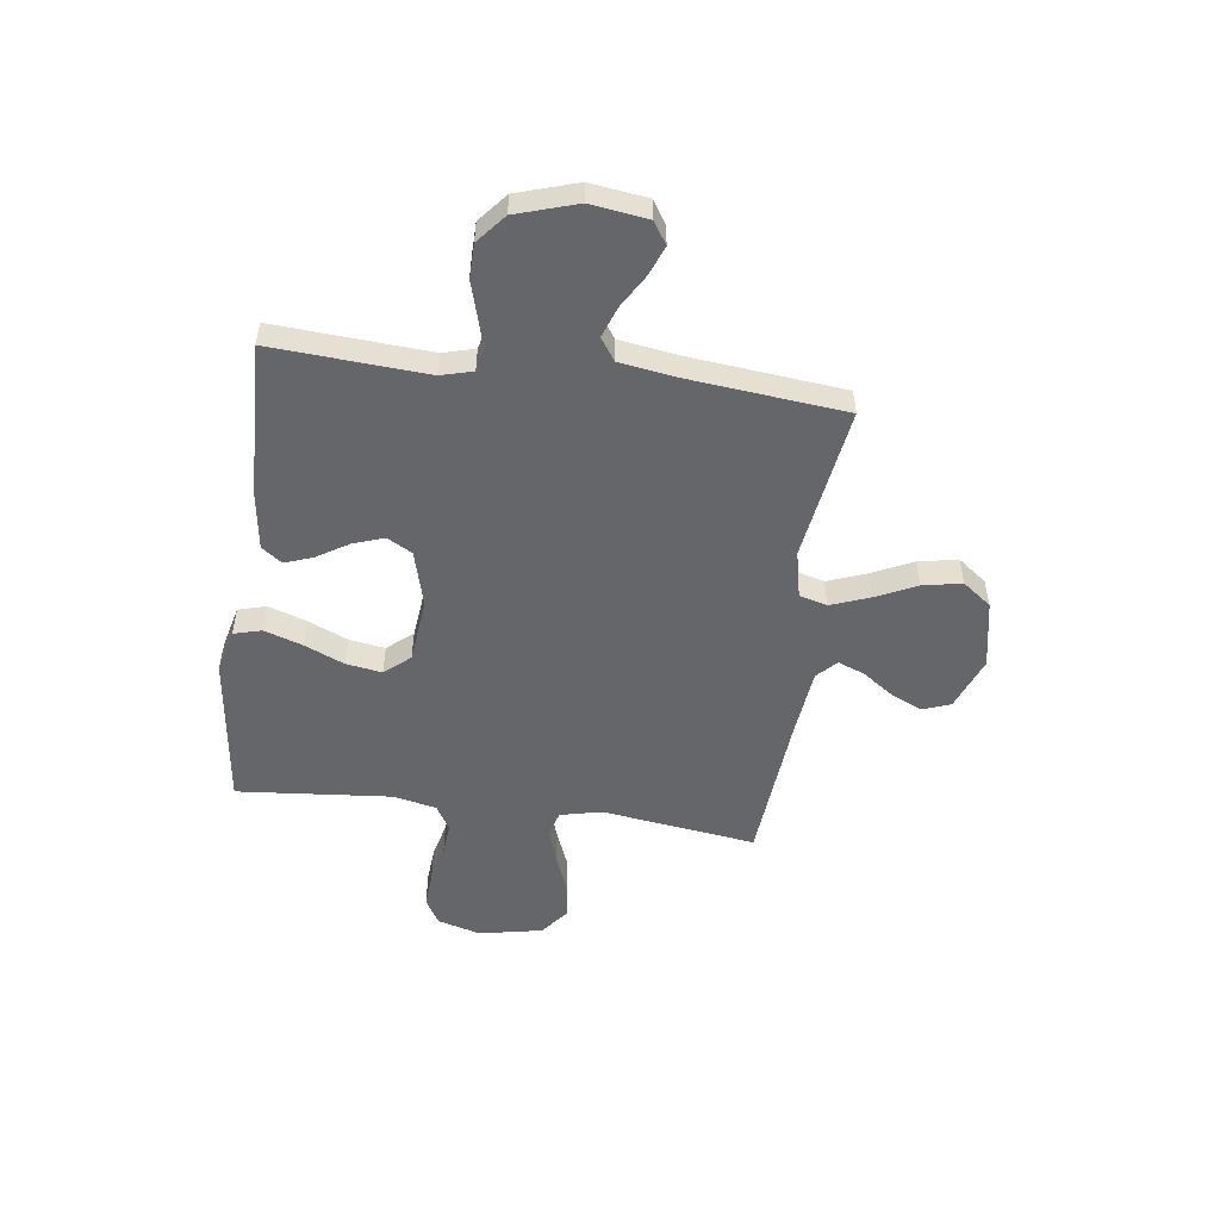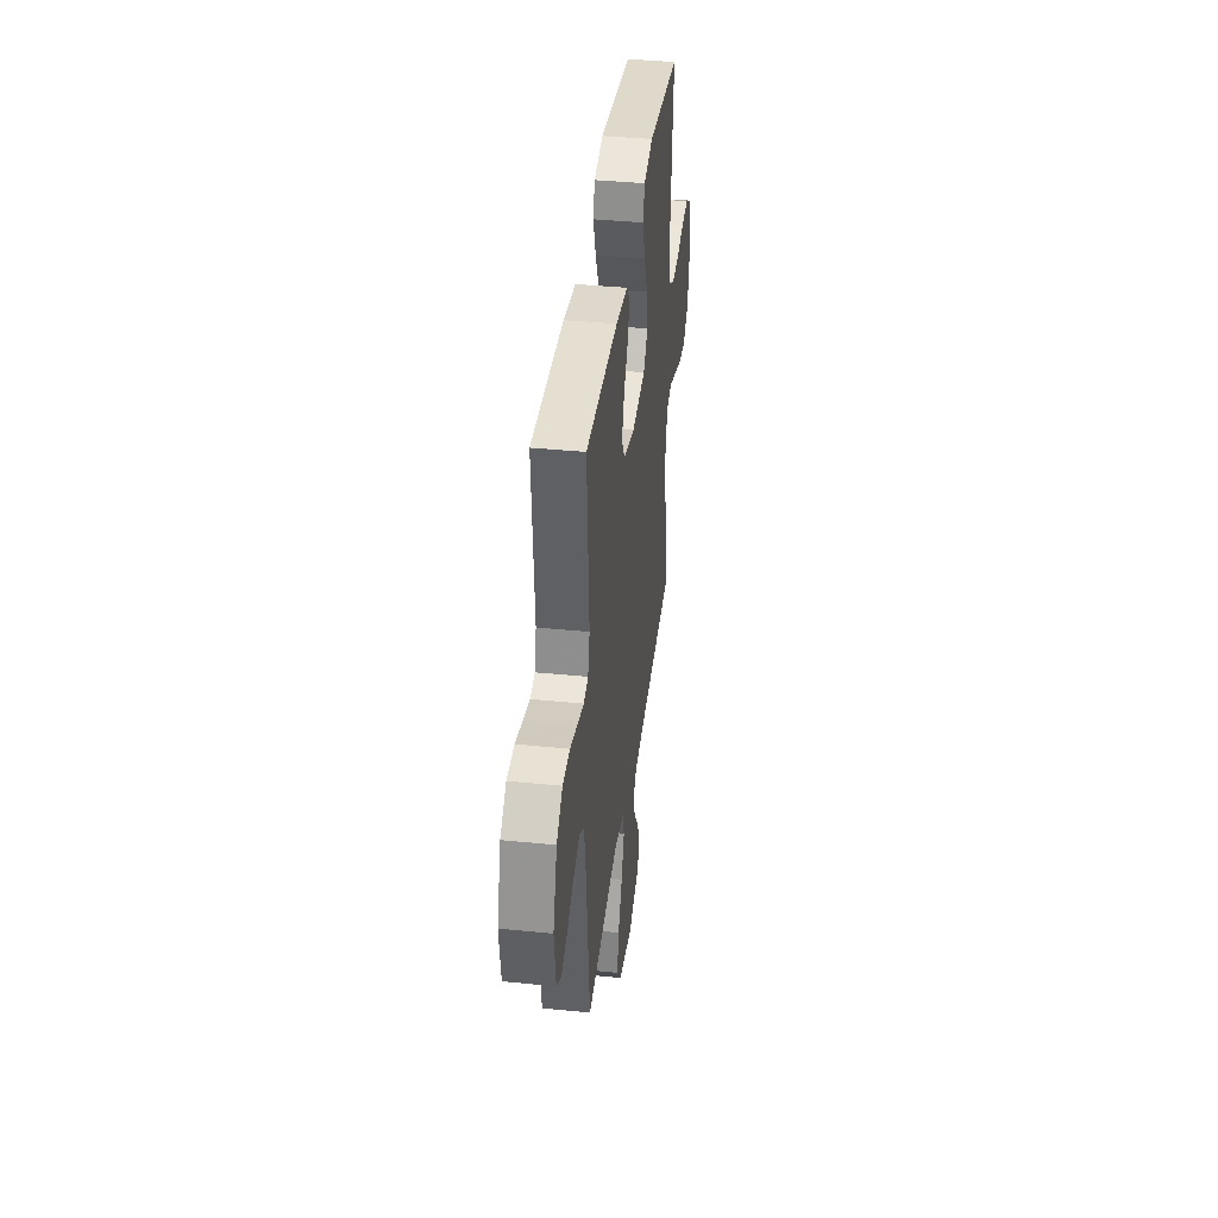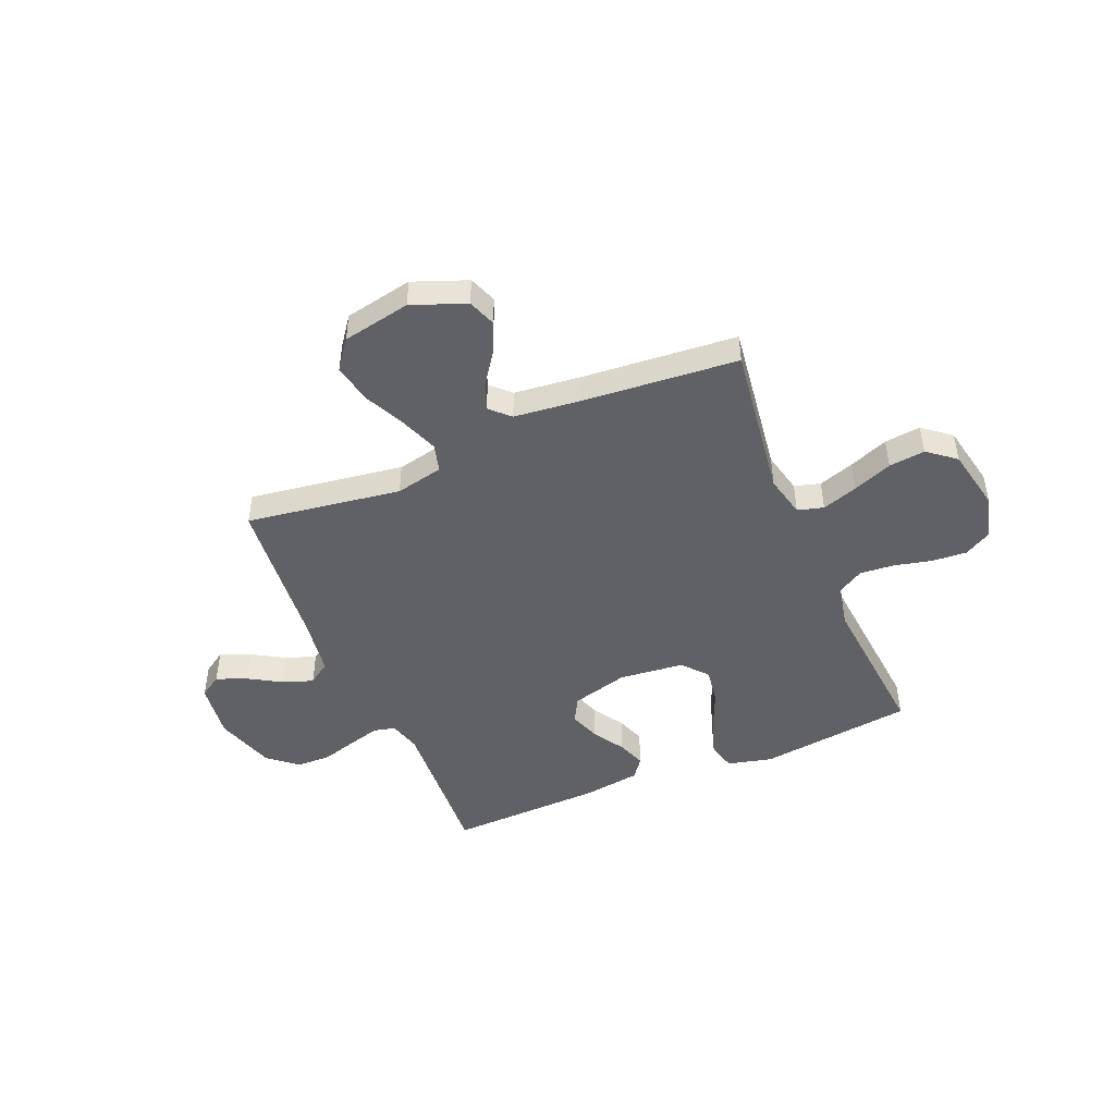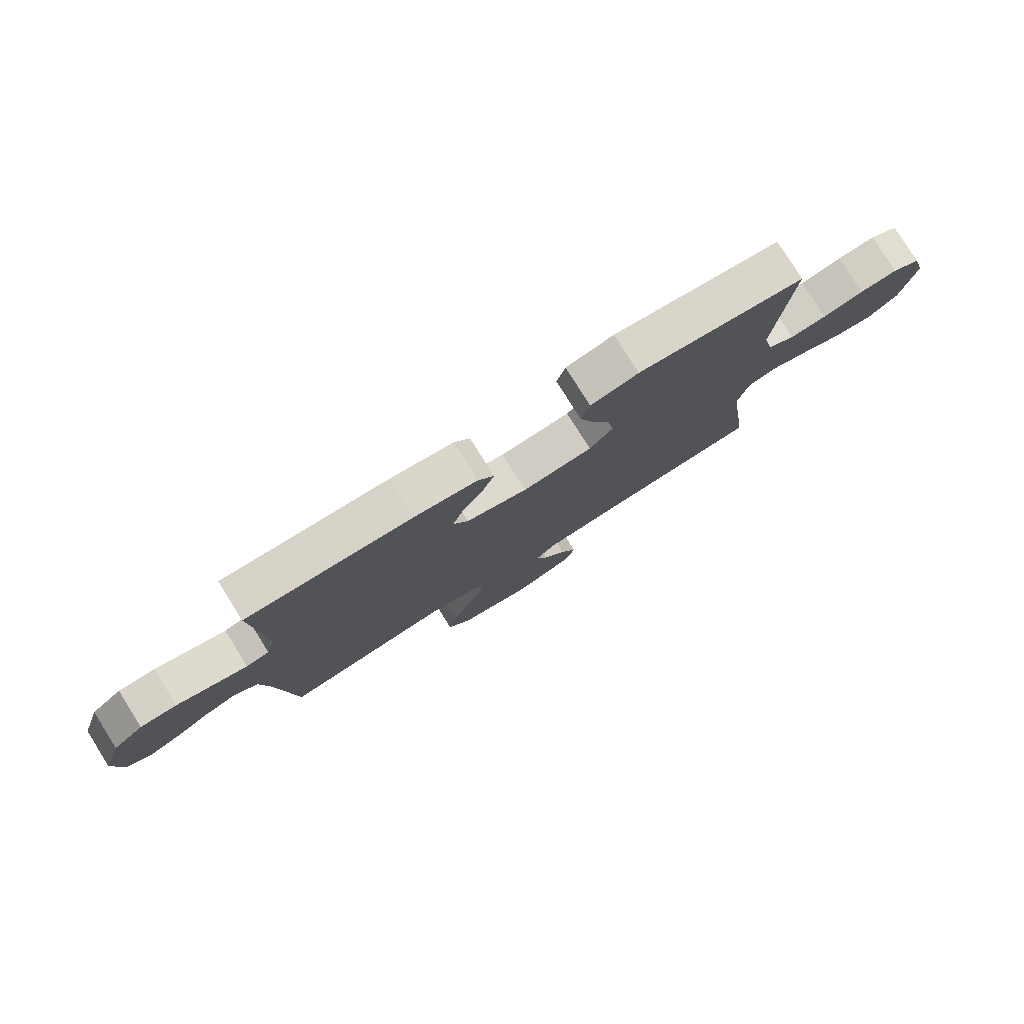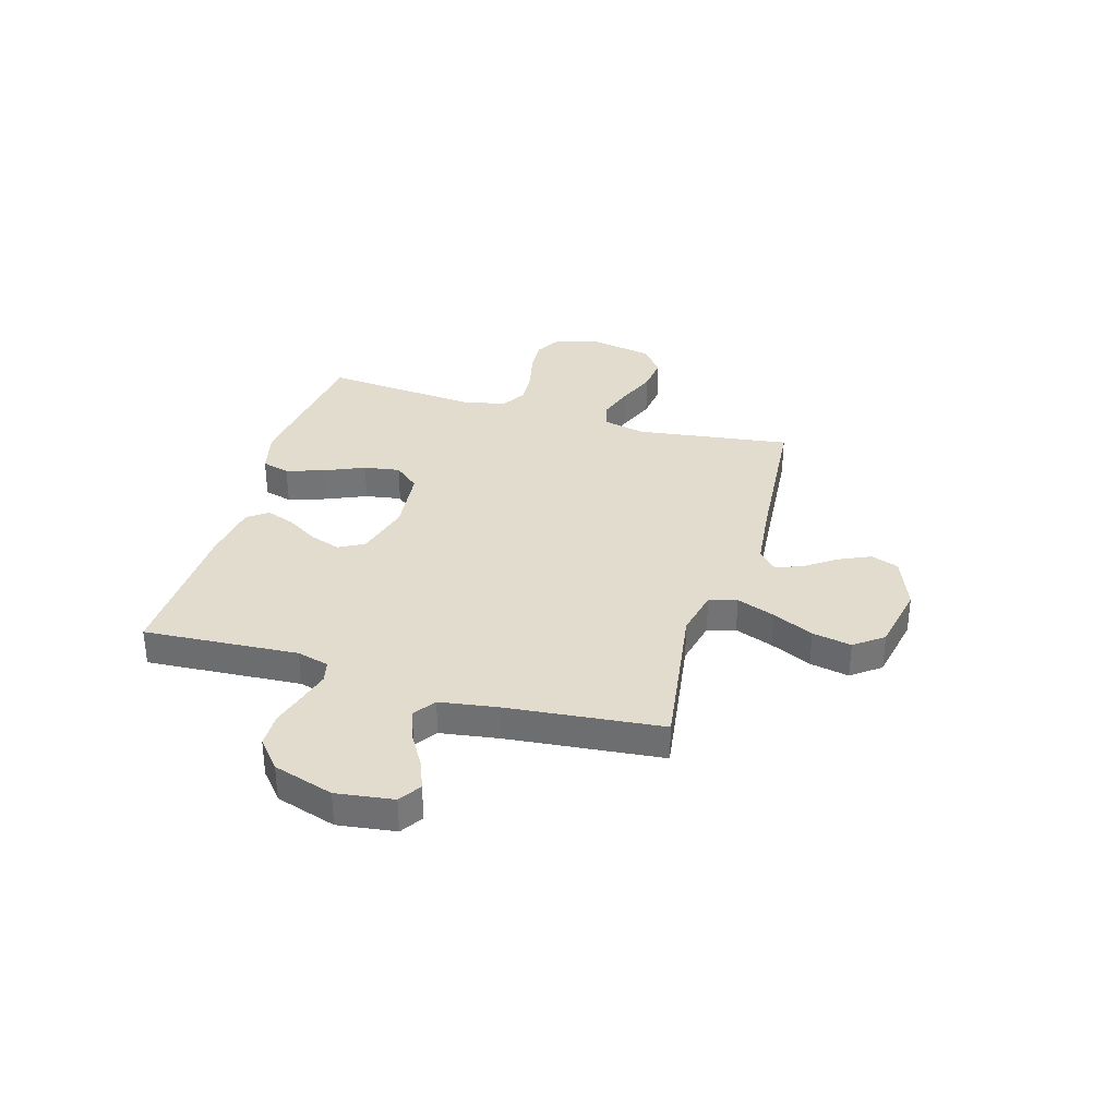
<metadata>
{"format":"obj","ext":"obj","renderer":"f3d","projection":"perspective","resolution":1024,"background":"white","views":[{"elev":-51.7,"azim":82.3,"up":"+Y"},{"elev":39.2,"azim":97.2,"up":"+Z"},{"elev":-47.0,"azim":-157.2,"up":"+Y"},{"elev":78.9,"azim":148.0,"up":"+Z"},{"elev":34.0,"azim":106.3,"up":"+Y"}]}
</metadata>
<code>
v 0.5 0.07 -0.5
v 0.2 0.07 -0.456
v 0.108 0.07 -0.476
v 0.093 0.07 -0.53
v 0.121 0.07 -0.604
v 0.159 0.07 -0.684
v 0.174 0.07 -0.76
v 0.132 0.07 -0.816
v 0 0.07 -0.842
v -0.104 0.07 -0.802
v -0.124 0.07 -0.748
v -0.096 0.07 -0.687
v -0.054 0.07 -0.627
v -0.034 0.07 -0.575
v -0.071 0.07 -0.539
v -0.2 0.07 -0.525
v -0.5 0.07 -0.5
v -0.459 0.07 -0.2
v -0.478 0.07 -0.119
v -0.528 0.07 -0.105
v -0.597 0.07 -0.128
v -0.673 0.07 -0.158
v -0.743 0.07 -0.166
v -0.797 0.07 -0.123
v -0.822 0.07 0
v -0.798 0.07 0.085
v -0.747 0.07 0.114
v -0.679 0.07 0.109
v -0.606 0.07 0.092
v -0.54 0.07 0.087
v -0.491 0.07 0.116
v -0.473 0.07 0.2
v -0.5 0.07 0.5
v -0.2 0.07 0.538
v -0.114 0.07 0.517
v -0.099 0.07 0.463
v -0.123 0.07 0.39
v -0.157 0.07 0.312
v -0.168 0.07 0.242
v -0.126 0.07 0.193
v 0 0.07 0.18
v 0.11 0.07 0.21
v 0.137 0.07 0.259
v 0.116 0.07 0.319
v 0.078 0.07 0.38
v 0.058 0.07 0.435
v 0.087 0.07 0.474
v 0.2 0.07 0.49
v 0.5 0.07 0.5
v 0.481 0.07 0.2
v 0.498 0.07 0.138
v 0.54 0.07 0.128
v 0.601 0.07 0.145
v 0.669 0.07 0.165
v 0.736 0.07 0.164
v 0.792 0.07 0.117
v 0.829 0.07 0
v 0.814 0.07 -0.111
v 0.771 0.07 -0.139
v 0.713 0.07 -0.116
v 0.649 0.07 -0.078
v 0.59 0.07 -0.057
v 0.547 0.07 -0.087
v 0.53 0.07 -0.2
v 0.5 0 -0.5
v 0.2 0 -0.456
v 0.108 0 -0.476
v 0.093 0 -0.53
v 0.121 0 -0.604
v 0.159 0 -0.684
v 0.174 0 -0.76
v 0.132 0 -0.816
v 0 0 -0.842
v -0.104 0 -0.802
v -0.124 0 -0.748
v -0.096 0 -0.687
v -0.054 0 -0.627
v -0.034 0 -0.575
v -0.071 0 -0.539
v -0.2 0 -0.525
v -0.5 0 -0.5
v -0.459 0 -0.2
v -0.478 0 -0.119
v -0.528 0 -0.105
v -0.597 0 -0.128
v -0.673 0 -0.158
v -0.743 0 -0.166
v -0.797 0 -0.123
v -0.822 0 0
v -0.798 0 0.085
v -0.747 0 0.114
v -0.679 0 0.109
v -0.606 0 0.092
v -0.54 0 0.087
v -0.491 0 0.116
v -0.473 0 0.2
v -0.5 0 0.5
v -0.2 0 0.538
v -0.114 0 0.517
v -0.099 0 0.463
v -0.123 0 0.39
v -0.157 0 0.312
v -0.168 0 0.242
v -0.126 0 0.193
v 0 0 0.18
v 0.11 0 0.21
v 0.137 0 0.259
v 0.116 0 0.319
v 0.078 0 0.38
v 0.058 0 0.435
v 0.087 0 0.474
v 0.2 0 0.49
v 0.5 0 0.5
v 0.481 0 0.2
v 0.498 0 0.138
v 0.54 0 0.128
v 0.601 0 0.145
v 0.669 0 0.165
v 0.736 0 0.164
v 0.792 0 0.117
v 0.829 0 0
v 0.814 0 -0.111
v 0.771 0 -0.139
v 0.713 0 -0.116
v 0.649 0 -0.078
v 0.59 0 -0.057
v 0.547 0 -0.087
v 0.53 0 -0.2
f 59 60 61
f 58 59 61
f 57 58 61
f 56 57 61
f 55 56 61
f 54 55 61
f 53 54 61
f 52 53 61 62
f 51 52 62 63
f 48 49 50
f 47 48 50
f 46 47 50
f 45 46 50
f 44 45 50
f 51 63 64
f 50 51 64
f 44 50 64
f 43 44 64
f 36 37 38
f 35 36 38
f 34 35 38
f 33 34 38
f 32 33 38
f 31 32 38 39
f 30 31 39 40
f 27 28 29
f 26 27 29
f 25 26 29
f 24 25 29
f 23 24 29
f 22 23 29
f 21 22 29
f 20 21 29 30
f 30 40 41
f 20 30 41
f 19 20 41
f 16 17 18
f 19 41 42
f 18 19 42
f 16 18 42
f 15 16 42
f 11 12 13
f 10 11 13
f 9 10 13
f 8 9 13
f 7 8 13
f 6 7 13
f 5 6 13
f 4 5 13 14
f 64 1 2
f 43 64 2
f 42 43 2
f 14 15 42
f 4 14 42
f 3 4 42
f 2 3 42
f 125 124 123
f 125 123 122
f 125 122 121
f 125 121 120
f 125 120 119
f 125 119 118
f 125 118 117
f 126 125 117 116
f 127 126 116 115
f 114 113 112
f 114 112 111
f 114 111 110
f 114 110 109
f 114 109 108
f 128 127 115
f 128 115 114
f 128 114 108
f 128 108 107
f 102 101 100
f 102 100 99
f 102 99 98
f 102 98 97
f 102 97 96
f 103 102 96 95
f 104 103 95 94
f 93 92 91
f 93 91 90
f 93 90 89
f 93 89 88
f 93 88 87
f 93 87 86
f 93 86 85
f 94 93 85 84
f 105 104 94
f 105 94 84
f 105 84 83
f 82 81 80
f 106 105 83
f 106 83 82
f 106 82 80
f 106 80 79
f 77 76 75
f 77 75 74
f 77 74 73
f 77 73 72
f 77 72 71
f 77 71 70
f 77 70 69
f 78 77 69 68
f 66 65 128
f 66 128 107
f 66 107 106
f 106 79 78
f 106 78 68
f 106 68 67
f 106 67 66
f 1 65 66 2
f 2 66 67 3
f 3 67 68 4
f 4 68 69 5
f 5 69 70 6
f 6 70 71 7
f 7 71 72 8
f 8 72 73 9
f 9 73 74 10
f 10 74 75 11
f 11 75 76 12
f 12 76 77 13
f 13 77 78 14
f 14 78 79 15
f 15 79 80 16
f 16 80 81 17
f 17 81 82 18
f 18 82 83 19
f 19 83 84 20
f 20 84 85 21
f 21 85 86 22
f 22 86 87 23
f 23 87 88 24
f 24 88 89 25
f 25 89 90 26
f 26 90 91 27
f 27 91 92 28
f 28 92 93 29
f 29 93 94 30
f 30 94 95 31
f 31 95 96 32
f 32 96 97 33
f 33 97 98 34
f 34 98 99 35
f 35 99 100 36
f 36 100 101 37
f 37 101 102 38
f 38 102 103 39
f 39 103 104 40
f 40 104 105 41
f 41 105 106 42
f 42 106 107 43
f 43 107 108 44
f 44 108 109 45
f 45 109 110 46
f 46 110 111 47
f 47 111 112 48
f 48 112 113 49
f 49 113 114 50
f 50 114 115 51
f 51 115 116 52
f 52 116 117 53
f 53 117 118 54
f 54 118 119 55
f 55 119 120 56
f 56 120 121 57
f 57 121 122 58
f 58 122 123 59
f 59 123 124 60
f 60 124 125 61
f 61 125 126 62
f 62 126 127 63
f 63 127 128 64
f 64 128 65 1

</code>
